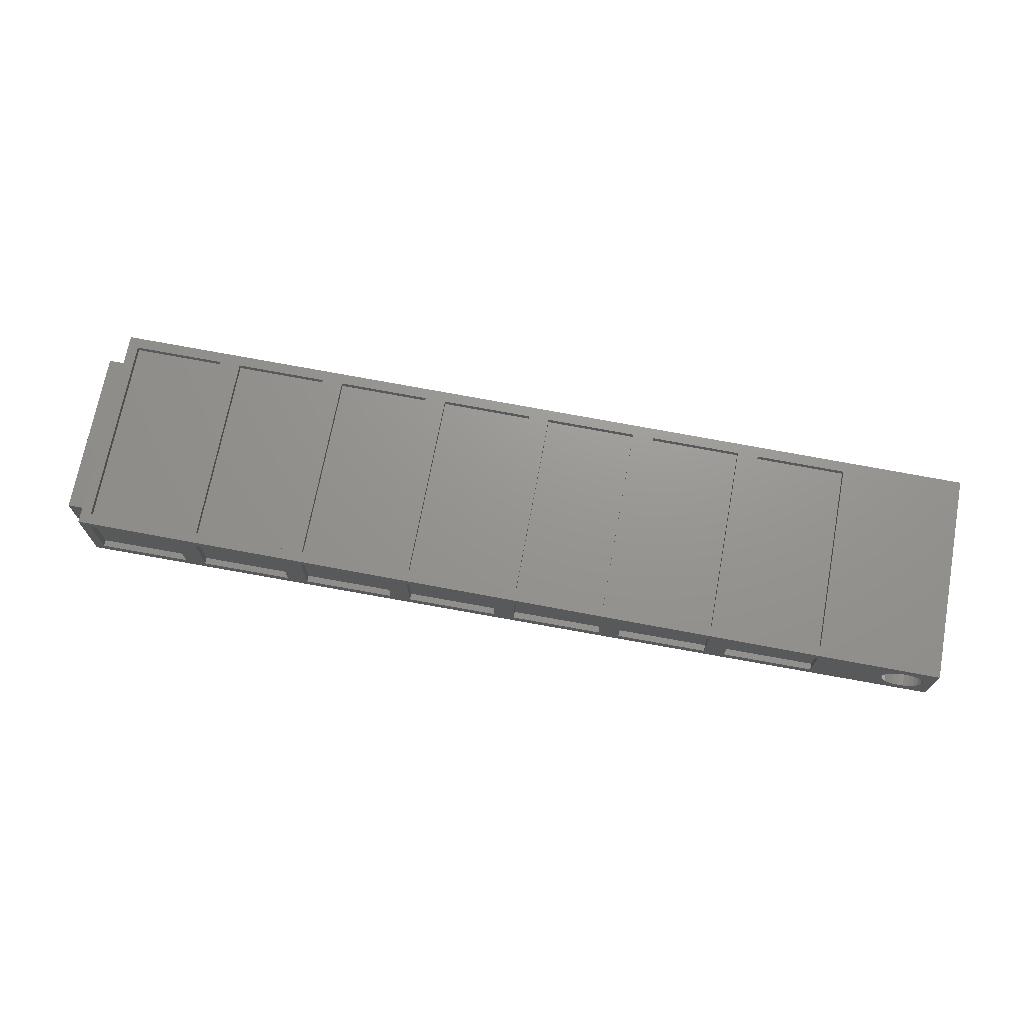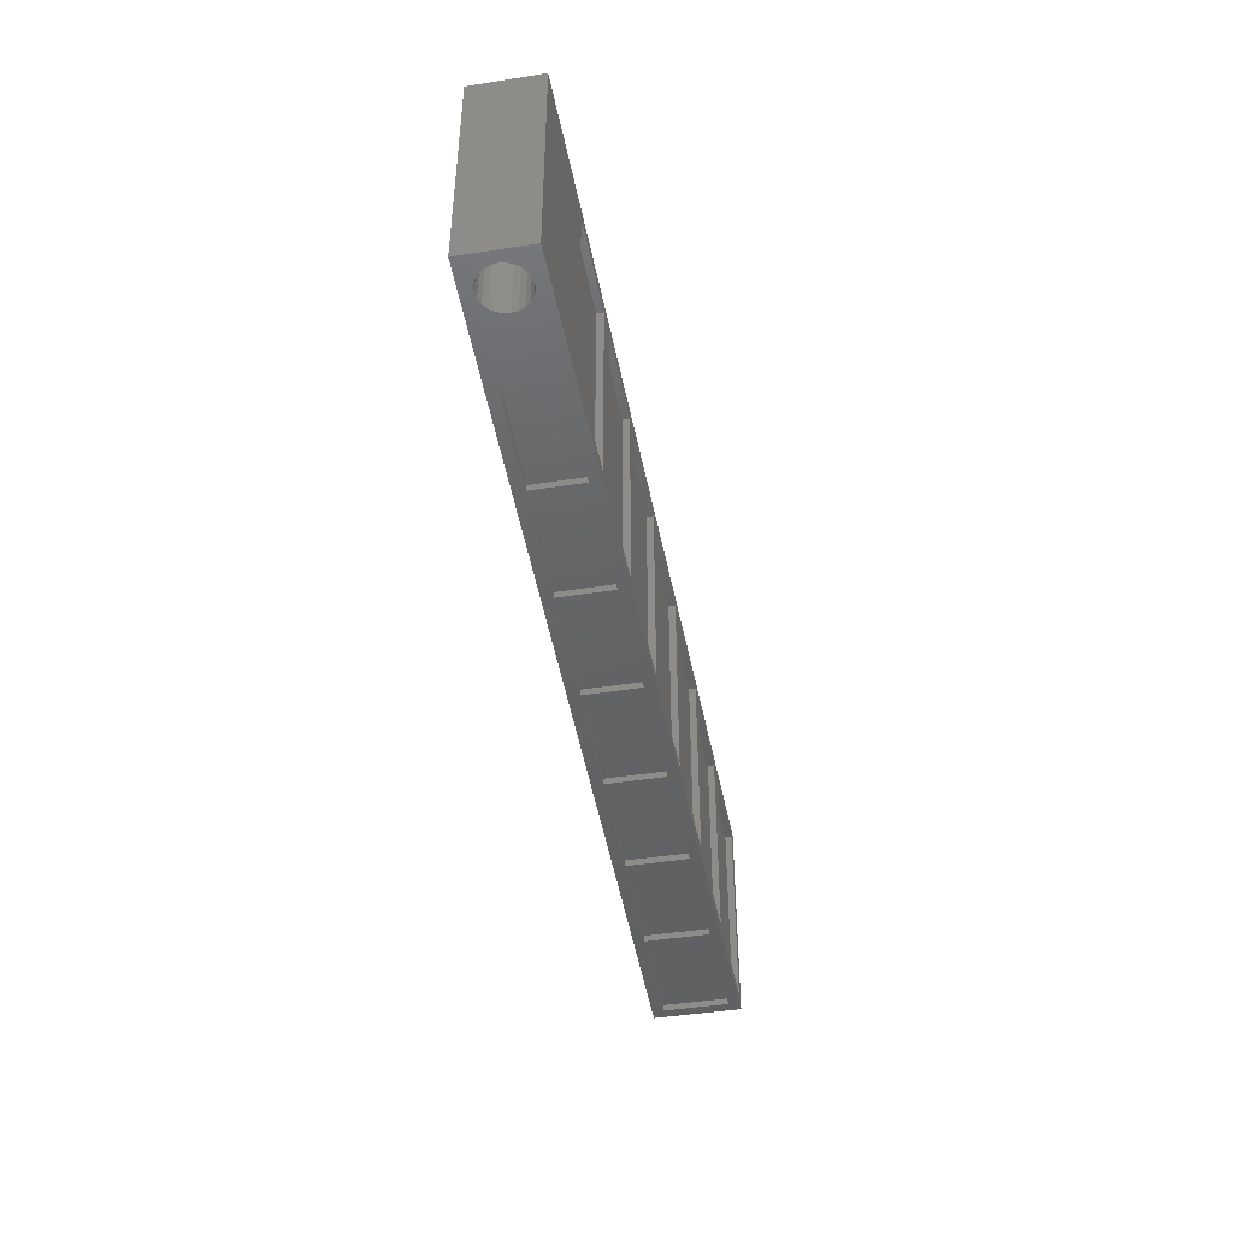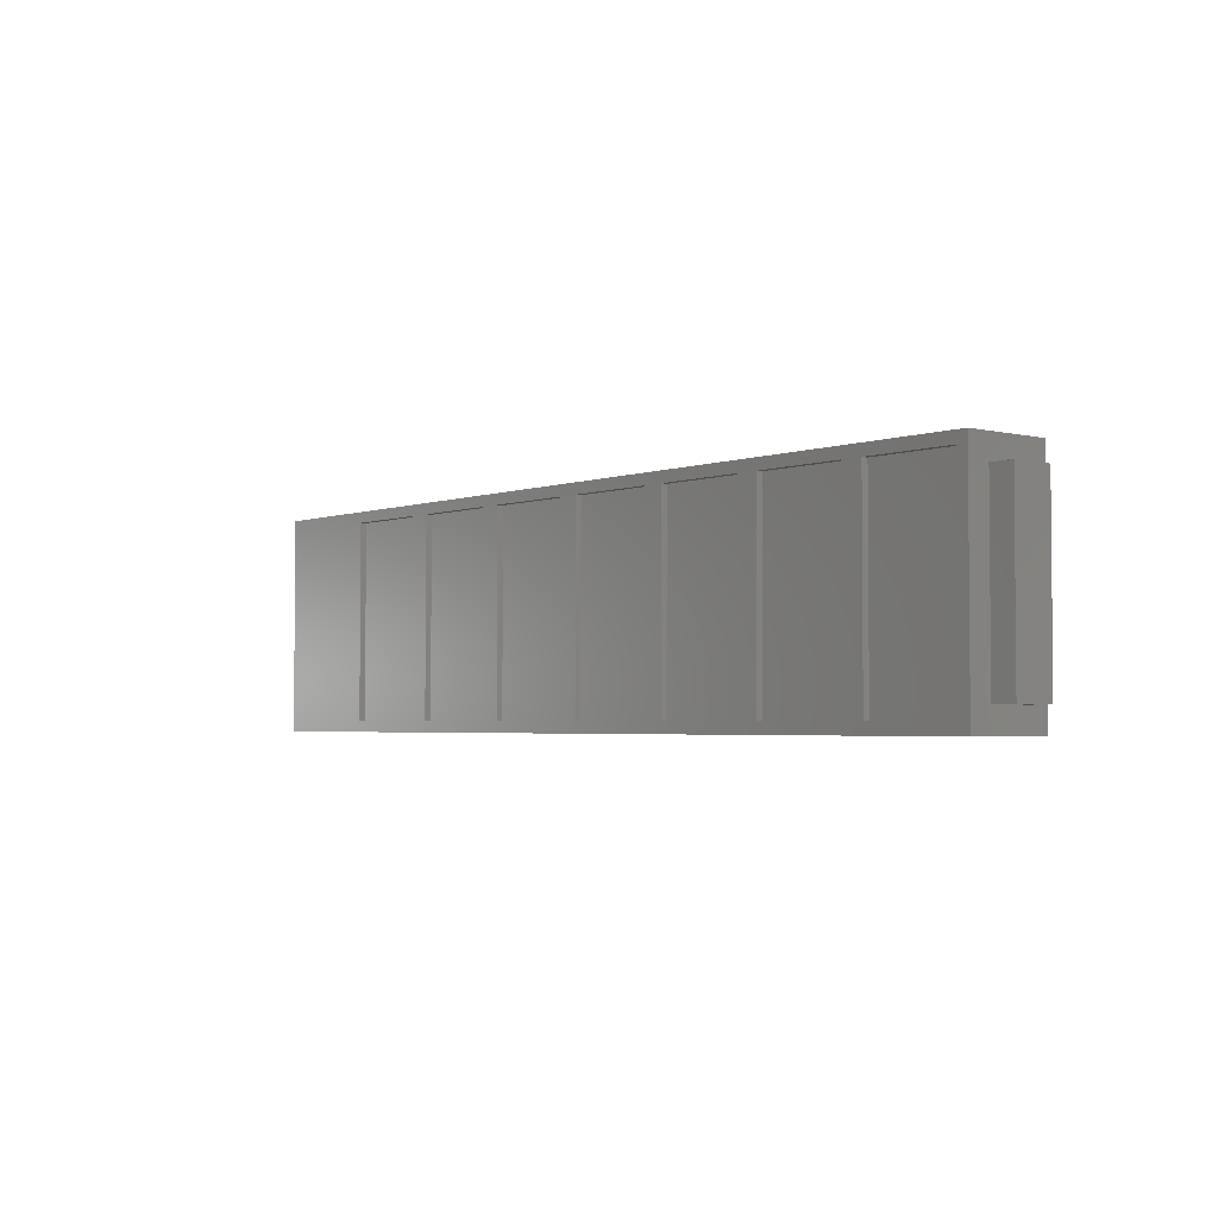
<metadata>
{"format":"stl","ext":"stl","renderer":"f3d","projection":"perspective","resolution":1024,"background":"white","views":[{"elev":70.6,"azim":-169.5,"up":"+Z"},{"elev":-45.0,"azim":-79.8,"up":"+Y"},{"elev":-3.0,"azim":50.0,"up":"+Y"}]}
</metadata>
<code>
# stl→obj: 338 verts, 676 faces
v 459.7 130.7 8.726
v 460.9 130.7 9.918
v 471.3 130.7 9.796
v 459.7 130.7 15.96
v 460.9 130.7 12.35
v 460.9 130.7 14.77
v 471.3 130.7 14.89
v 472.5 130.7 8.575
v 472.5 130.7 16.12
v 536.6 106.3 16.87
v 537.8 107.5 16.88
v 536.6 130.7 16.87
v 549.4 106.3 17.02
v 548.2 107.5 17.01
v 548.2 129.5 17.01
v 537.8 129.5 16.88
v 549.4 130.7 17.02
v 523.8 106.3 16.72
v 525 107.5 16.73
v 523.8 130.7 16.72
v 535.4 107.5 16.86
v 535.4 129.5 16.86
v 525 129.5 16.73
v 511 106.3 16.57
v 512.2 107.5 16.58
v 511 130.7 16.57
v 522.6 107.5 16.7
v 522.6 129.5 16.7
v 512.2 129.5 16.58
v 498.1 106.3 16.42
v 499.3 107.5 16.43
v 498.1 130.7 16.42
v 509.8 107.5 16.55
v 509.8 129.5 16.55
v 499.3 129.5 16.43
v 485.3 106.3 16.27
v 486.5 107.5 16.28
v 485.3 130.7 16.27
v 496.9 107.5 16.4
v 496.9 129.5 16.4
v 486.5 129.5 16.28
v 459.7 106.3 15.96
v 460.9 107.5 15.98
v 472.5 106.3 16.12
v 471.3 107.5 16.1
v 471.3 129.5 16.1
v 460.9 129.5 15.98
v 498.1 130.7 8.273
v 499.3 130.7 9.466
v 509.8 130.7 9.343
v 499.3 130.7 15.22
v 509.8 130.7 15.35
v 511 130.7 8.122
v 523.8 130.7 8.122
v 523.8 130.7 7.972
v 512.2 130.7 9.315
v 522.6 130.7 9.192
v 512.2 130.7 15.38
v 522.6 130.7 15.5
v 536.6 130.7 7.821
v 537.8 130.7 9.013
v 548.2 130.7 8.891
v 537.8 130.7 15.68
v 548.2 130.7 15.8
v 549.4 130.7 7.67
v 550.6 130.7 8.862
v 561 130.7 8.74
v 550.6 130.7 15.83
v 561 130.7 15.95
v 562.2 130.7 7.519
v 562.2 130.7 17.17
v 485.3 130.7 9.501
v 496.9 130.7 9.494
v 485.3 130.7 8.575
v 486.5 130.7 9.616
v 486.5 130.7 15.07
v 496.9 130.7 15.2
v 485.3 130.7 8.424
v 525 130.7 9.164
v 535.4 130.7 9.042
v 525 130.7 15.53
v 535.4 130.7 15.65
v 499.3 129.5 8.259
v 498.1 106.3 8.273
v 509.8 129.5 8.137
v 509.8 107.5 8.137
v 499.3 107.5 8.259
v 511 106.3 8.122
v 461.6 130.7 10.64
v 461.2 106.3 11.14
v 461.6 106.3 10.64
v 461.2 130.7 11.14
v 461 106.3 11.72
v 461 130.7 11.72
v 460.9 106.3 12.35
v 461 106.3 12.97
v 461 130.7 12.97
v 461.2 106.3 13.55
v 461.2 130.7 13.55
v 461.6 106.3 14.05
v 461.6 130.7 14.05
v 462.1 130.7 14.43
v 462.1 106.3 14.43
v 462.7 130.7 14.68
v 462.7 106.3 14.68
v 463.3 130.7 14.76
v 463.3 106.3 14.76
v 463.9 130.7 14.68
v 463.9 106.3 14.68
v 464.5 130.7 14.43
v 464.5 106.3 14.43
v 465 130.7 14.05
v 465 106.3 14.05
v 465.4 106.3 13.55
v 465.4 130.7 13.55
v 465.6 106.3 12.97
v 465.6 130.7 12.97
v 465.7 106.3 12.35
v 465.7 130.7 12.35
v 465.6 106.3 11.72
v 465.6 130.7 11.72
v 465.4 106.3 11.14
v 465.4 130.7 11.14
v 465 106.3 10.64
v 465 130.7 10.64
v 464.5 130.7 10.26
v 464.5 106.3 10.26
v 463.9 130.7 10.01
v 463.9 106.3 10.01
v 472.5 106.3 8.575
v 471.3 106.3 9.796
v 459.7 106.3 8.726
v 471.3 106.3 14.89
v 460.9 106.3 9.918
v 460.9 106.3 14.77
v 462.7 106.3 10.01
v 462.1 130.7 10.26
v 462.1 106.3 10.26
v 462.7 130.7 10.01
v 471.3 129.5 8.589
v 460.9 107.5 8.712
v 460.9 129.5 8.712
v 471.3 107.5 8.589
v 463.3 130.7 9.932
v 463.3 106.3 9.932
v 525 129.5 7.957
v 523.8 106.3 7.972
v 535.4 129.5 7.835
v 535.4 107.5 7.835
v 525 107.5 7.957
v 536.6 106.3 7.821
v 537.8 129.5 7.807
v 548.2 129.5 7.684
v 548.2 107.5 7.684
v 537.8 107.5 7.807
v 549.4 106.3 7.67
v 512.2 129.5 8.108
v 522.6 129.5 7.986
v 522.6 107.5 7.986
v 512.2 107.5 8.108
v 473.7 107.5 16.13
v 484.1 107.5 16.25
v 484.1 129.5 16.25
v 473.7 129.5 16.13
v 535.4 106.3 9.042
v 535.4 106.3 15.65
v 523.8 106.3 16.57
v 525 106.3 9.164
v 525 106.3 15.53
v 562.2 106.3 7.519
v 561 106.3 8.74
v 562.2 106.3 17.17
v 561 106.3 15.95
v 550.6 106.3 8.862
v 550.6 106.3 15.83
v 485.3 106.3 8.424
v 484.1 106.3 9.645
v 485.3 106.3 15.19
v 484.1 106.3 15.05
v 473.7 106.3 9.767
v 473.7 106.3 14.92
v 485.3 106.3 16.12
v 548.2 106.3 8.891
v 548.2 106.3 15.8
v 537.8 106.3 9.013
v 537.8 106.3 15.68
v 473.7 129.5 8.561
v 484.1 129.5 8.438
v 484.1 107.5 8.438
v 473.7 107.5 8.561
v 473.7 130.7 9.767
v 484.1 130.7 9.645
v 473.7 130.7 14.92
v 484.1 130.7 15.05
v 550.6 129.5 7.656
v 561 129.5 7.533
v 561 107.5 7.533
v 550.6 107.5 7.656
v 486.5 129.5 8.41
v 496.9 129.5 8.287
v 496.9 107.5 8.287
v 486.5 107.5 8.41
v 496.9 106.3 9.494
v 496.9 106.3 15.2
v 486.5 106.3 9.616
v 486.5 106.3 15.07
v 522.6 106.3 9.192
v 522.6 106.3 15.5
v 512.2 106.3 9.315
v 512.2 106.3 15.38
v 509.8 106.3 9.343
v 509.8 106.3 15.35
v 499.3 106.3 9.466
v 499.3 106.3 15.22
v 484.1 107.5 15.53
v 473.7 129.5 15.41
v 473.7 107.5 15.41
v 484.1 129.5 15.53
v 496.9 107.5 15.68
v 486.5 129.5 15.56
v 486.5 107.5 15.56
v 496.9 129.5 15.68
v 509.8 107.5 15.83
v 499.4 129.5 15.71
v 499.4 107.5 15.71
v 509.8 129.5 15.83
v 522.6 107.5 15.98
v 512.2 129.5 15.86
v 512.2 107.5 15.86
v 522.6 129.5 15.98
v 535.4 107.5 16.13
v 525 129.5 16.01
v 525 107.5 16.01
v 535.4 129.5 16.13
v 548.2 107.5 16.28
v 537.8 129.5 16.16
v 537.8 107.5 16.16
v 548.2 129.5 16.28
v 561 107.5 16.43
v 550.6 129.5 16.31
v 550.6 107.5 16.31
v 561 129.5 16.43
v 550.6 107.5 17.03
v 561 107.5 17.16
v 561 129.5 17.16
v 550.6 129.5 17.03
v 484.1 107 15.05
v 473.7 107 9.767
v 484.1 107 9.645
v 473.7 107 14.92
v 496.9 107 15.2
v 486.5 107 9.616
v 496.9 107 9.494
v 486.5 107 15.07
v 509.8 107 15.35
v 499.3 107 9.466
v 509.8 107 9.343
v 499.3 107 15.22
v 522.6 107 15.5
v 512.2 107 9.315
v 522.6 107 9.192
v 512.2 107 15.38
v 535.4 107 15.65
v 525 107 9.164
v 535.4 107 9.042
v 525 107 15.53
v 548.2 107 15.8
v 537.8 107 9.013
v 548.2 107 8.891
v 537.8 107 15.68
v 561 107 15.95
v 550.6 107 8.862
v 561 107 8.74
v 550.6 107 15.83
v 473.7 130 9.767
v 484.1 130 15.05
v 484.1 130 9.645
v 473.7 130 14.92
v 486.5 130 9.616
v 496.9 130 15.2
v 496.9 130 9.494
v 486.5 130 15.07
v 499.3 130 9.466
v 509.8 130 15.35
v 509.8 130 9.343
v 499.3 130 15.22
v 512.2 130 9.315
v 522.6 130 15.5
v 522.6 130 9.192
v 512.2 130 15.38
v 525 130 9.164
v 535.4 130 15.65
v 535.4 130 9.042
v 525 130 15.53
v 537.8 130 9.013
v 548.2 130 15.8
v 548.2 130 8.891
v 537.8 130 15.68
v 550.6 130 8.862
v 561 130 15.95
v 561 130 8.74
v 550.6 130 15.83
v 561 129.5 8.257
v 550.6 107.5 8.38
v 550.6 129.5 8.38
v 561 107.5 8.257
v 548.2 129.5 8.408
v 537.8 107.5 8.531
v 537.8 129.5 8.531
v 548.2 107.5 8.408
v 535.4 129.5 8.559
v 525 107.5 8.681
v 525 129.5 8.681
v 535.4 107.5 8.559
v 522.6 129.5 8.71
v 512.2 107.5 8.832
v 512.2 129.5 8.832
v 522.6 107.5 8.71
v 509.8 129.5 8.861
v 499.4 107.5 8.983
v 499.4 129.5 8.983
v 509.8 107.5 8.861
v 496.9 129.5 9.011
v 486.5 107.5 9.134
v 486.5 129.5 9.134
v 496.9 107.5 9.011
v 484.1 129.5 9.162
v 473.7 107.5 9.285
v 473.7 129.5 9.285
v 484.1 107.5 9.162
v 562.2 108.8 10.06
v 562.2 128.2 10.06
v 562.2 128.2 14.63
v 562.2 108.8 14.63
v 564.8 128.2 10.06
v 564.8 108.8 14.63
v 564.8 108.8 10.06
v 564.8 128.2 14.63
f 1 2 3
f 2 1 4
f 2 4 5
f 5 4 6
f 6 4 7
f 8 3 9
f 3 8 1
f 9 3 7
f 9 7 4
f 10 11 12
f 11 10 13
f 11 13 14
f 14 13 15
f 12 16 17
f 16 12 11
f 17 16 15
f 17 15 13
f 18 19 20
f 19 18 10
f 19 10 21
f 21 10 22
f 20 23 12
f 23 20 19
f 12 23 22
f 12 22 10
f 24 25 26
f 25 24 18
f 25 18 27
f 27 18 28
f 26 29 20
f 29 26 25
f 20 29 28
f 20 28 18
f 30 31 32
f 31 30 24
f 31 24 33
f 33 24 34
f 32 35 26
f 35 32 31
f 26 35 34
f 26 34 24
f 36 37 38
f 37 36 30
f 37 30 39
f 39 30 40
f 38 41 32
f 41 38 37
f 32 41 40
f 32 40 30
f 42 43 4
f 43 42 44
f 43 44 45
f 45 44 46
f 4 47 9
f 47 4 43
f 9 47 46
f 9 46 44
f 48 49 50
f 49 48 32
f 49 32 51
f 51 32 52
f 53 50 26
f 50 53 48
f 26 50 52
f 26 52 32
f 53 54 55
f 54 53 56
f 56 53 26
f 54 56 57
f 56 26 58
f 58 26 59
f 57 20 54
f 20 57 59
f 20 59 26
f 60 61 62
f 61 60 12
f 61 12 63
f 63 12 64
f 65 62 17
f 62 65 60
f 17 62 64
f 17 64 12
f 65 66 67
f 66 65 17
f 66 17 68
f 68 17 69
f 70 67 71
f 67 70 65
f 71 67 69
f 71 69 17
f 72 73 74
f 73 72 75
f 75 72 38
f 75 38 76
f 76 38 77
f 48 73 32
f 73 48 78
f 73 78 74
f 32 73 77
f 32 77 38
f 54 79 80
f 79 54 20
f 79 20 81
f 81 20 82
f 60 80 12
f 80 60 55
f 80 55 54
f 12 80 82
f 12 82 20
f 48 83 84
f 83 48 53
f 83 53 85
f 85 53 86
f 84 87 88
f 87 84 83
f 88 87 86
f 88 86 53
f 89 90 91
f 90 89 92
f 92 93 90
f 93 92 94
f 94 95 93
f 95 94 5
f 5 96 95
f 96 5 97
f 97 98 96
f 98 97 99
f 99 100 98
f 100 99 101
f 102 100 101
f 100 102 103
f 104 103 102
f 103 104 105
f 106 105 104
f 105 106 107
f 108 107 106
f 107 108 109
f 110 109 108
f 109 110 111
f 112 111 110
f 111 112 113
f 112 114 113
f 114 112 115
f 115 116 114
f 116 115 117
f 117 118 116
f 118 117 119
f 119 120 118
f 120 119 121
f 121 122 120
f 122 121 123
f 123 124 122
f 124 123 125
f 124 126 127
f 126 124 125
f 127 128 129
f 128 127 126
f 130 131 132
f 131 130 44
f 131 44 133
f 133 44 42
f 132 134 42
f 134 132 131
f 42 134 95
f 42 95 135
f 42 135 133
f 136 137 138
f 137 136 139
f 140 141 142
f 141 140 143
f 129 144 145
f 144 129 128
f 55 146 147
f 146 55 60
f 146 60 148
f 148 60 149
f 147 150 151
f 150 147 146
f 151 150 149
f 151 149 60
f 131 145 134
f 145 131 129
f 129 131 127
f 127 131 133
f 127 133 124
f 124 133 122
f 122 133 120
f 120 133 118
f 118 133 116
f 116 133 114
f 114 133 113
f 113 133 111
f 111 133 109
f 109 133 107
f 107 133 135
f 96 135 95
f 135 96 98
f 135 98 100
f 135 100 103
f 135 103 105
f 135 105 107
f 134 93 95
f 93 134 90
f 90 134 91
f 91 134 138
f 138 134 136
f 136 134 145
f 60 152 151
f 152 60 65
f 152 65 153
f 153 65 154
f 151 155 156
f 155 151 152
f 156 155 154
f 156 154 65
f 53 157 88
f 157 53 55
f 157 55 158
f 158 55 159
f 88 160 147
f 160 88 157
f 147 160 159
f 147 159 55
f 44 161 9
f 161 44 36
f 161 36 162
f 162 36 163
f 9 164 38
f 164 9 161
f 38 164 163
f 38 163 36
f 145 139 136
f 139 145 144
f 151 165 147
f 165 151 10
f 165 10 166
f 166 10 167
f 167 10 18
f 147 168 167
f 168 147 165
f 167 168 169
f 167 169 166
f 170 171 156
f 171 170 172
f 171 172 173
f 173 172 13
f 156 174 13
f 174 156 171
f 13 174 175
f 13 175 173
f 176 177 130
f 177 176 178
f 177 178 179
f 130 180 44
f 180 130 177
f 44 180 181
f 44 181 179
f 44 179 178
f 44 178 182
f 44 182 36
f 156 183 151
f 183 156 13
f 183 13 184
f 184 13 10
f 151 185 10
f 185 151 183
f 10 185 186
f 10 186 184
f 8 187 130
f 187 8 78
f 187 78 188
f 188 78 189
f 130 190 176
f 190 130 187
f 176 190 189
f 176 189 78
f 1 142 132
f 142 1 8
f 142 8 140
f 140 8 143
f 132 141 130
f 141 132 142
f 130 141 143
f 130 143 8
f 8 74 78
f 74 8 191
f 191 8 9
f 74 191 72
f 72 191 192
f 191 9 193
f 193 9 194
f 192 38 72
f 38 192 194
f 38 194 9
f 65 195 156
f 195 65 70
f 195 70 196
f 196 70 197
f 156 198 170
f 198 156 195
f 170 198 197
f 170 197 70
f 78 199 176
f 199 78 48
f 199 48 200
f 200 48 201
f 176 202 84
f 202 176 199
f 84 202 201
f 84 201 48
f 84 203 176
f 203 84 30
f 203 30 204
f 204 30 182
f 182 30 36
f 176 205 178
f 205 176 203
f 178 205 206
f 178 206 204
f 178 204 182
f 4 132 42
f 132 4 1
f 147 207 88
f 207 147 167
f 207 167 208
f 88 209 24
f 209 88 207
f 24 209 210
f 24 210 208
f 24 208 167
f 24 167 18
f 88 211 84
f 211 88 24
f 211 24 212
f 212 24 30
f 84 213 30
f 213 84 211
f 30 213 214
f 30 214 212
f 138 89 91
f 89 138 137
f 45 47 43
f 47 45 46
f 215 216 217
f 216 215 218
f 216 161 217
f 161 216 164
f 161 215 217
f 215 161 162
f 163 215 162
f 215 163 218
f 218 164 216
f 164 218 163
f 219 220 221
f 220 219 222
f 40 219 39
f 219 40 222
f 222 41 220
f 41 222 40
f 220 37 221
f 37 220 41
f 37 219 221
f 219 37 39
f 223 224 225
f 224 223 226
f 31 223 225
f 223 31 33
f 34 223 33
f 223 34 226
f 226 35 224
f 35 226 34
f 224 31 225
f 31 224 35
f 227 228 229
f 228 227 230
f 28 227 27
f 227 28 230
f 230 29 228
f 29 230 28
f 228 25 229
f 25 228 29
f 25 227 229
f 227 25 27
f 231 232 233
f 232 231 234
f 19 231 233
f 231 19 21
f 22 231 21
f 231 22 234
f 234 23 232
f 23 234 22
f 232 19 233
f 19 232 23
f 235 236 237
f 236 235 238
f 238 16 236
f 16 238 15
f 236 11 237
f 11 236 16
f 11 235 237
f 235 11 14
f 15 235 14
f 235 15 238
f 239 240 241
f 240 239 242
f 243 239 241
f 239 243 244
f 245 239 244
f 239 245 242
f 242 246 240
f 246 242 245
f 240 243 241
f 243 240 246
f 247 248 249
f 248 247 250
f 247 181 250
f 181 247 179
f 180 250 181
f 250 180 248
f 177 248 180
f 248 177 249
f 247 177 179
f 177 247 249
f 251 252 253
f 252 251 254
f 252 206 205
f 206 252 254
f 203 252 205
f 252 203 253
f 251 203 204
f 203 251 253
f 251 206 254
f 206 251 204
f 255 256 257
f 256 255 258
f 255 214 258
f 214 255 212
f 256 214 213
f 214 256 258
f 211 256 213
f 256 211 257
f 255 211 212
f 211 255 257
f 259 260 261
f 260 259 262
f 259 210 262
f 210 259 208
f 209 262 210
f 262 209 260
f 207 260 209
f 260 207 261
f 259 207 208
f 207 259 261
f 263 264 265
f 264 263 266
f 168 266 169
f 266 168 264
f 165 264 168
f 264 165 265
f 263 165 166
f 165 263 265
f 263 169 266
f 169 263 166
f 267 268 269
f 268 267 270
f 185 270 186
f 270 185 268
f 183 268 185
f 268 183 269
f 267 183 184
f 183 267 269
f 267 186 270
f 186 267 184
f 271 272 273
f 272 271 274
f 171 272 174
f 272 171 273
f 271 171 173
f 171 271 273
f 271 175 274
f 175 271 173
f 174 274 175
f 274 174 272
f 275 276 277
f 276 275 278
f 277 191 275
f 191 277 192
f 191 278 275
f 278 191 193
f 194 278 193
f 278 194 276
f 194 277 276
f 277 194 192
f 279 280 281
f 280 279 282
f 75 282 279
f 282 75 76
f 77 282 76
f 282 77 280
f 77 281 280
f 281 77 73
f 281 75 279
f 75 281 73
f 283 284 285
f 284 283 286
f 285 49 283
f 49 285 50
f 49 286 283
f 286 49 51
f 52 286 51
f 286 52 284
f 52 285 284
f 285 52 50
f 287 288 289
f 288 287 290
f 289 56 287
f 56 289 57
f 287 58 290
f 58 287 56
f 59 290 58
f 290 59 288
f 59 289 288
f 289 59 57
f 291 292 293
f 292 291 294
f 291 81 294
f 81 291 79
f 82 294 81
f 294 82 292
f 82 293 292
f 293 82 80
f 293 79 291
f 79 293 80
f 295 296 297
f 296 295 298
f 61 298 295
f 298 61 63
f 64 298 63
f 298 64 296
f 64 297 296
f 297 64 62
f 297 61 295
f 61 297 62
f 299 300 301
f 300 299 302
f 69 302 68
f 302 69 300
f 69 301 300
f 301 69 67
f 301 66 299
f 66 301 67
f 299 68 302
f 68 299 66
f 303 304 305
f 304 303 306
f 303 195 196
f 195 303 305
f 303 197 306
f 197 303 196
f 198 306 197
f 306 198 304
f 195 304 198
f 304 195 305
f 307 308 309
f 308 307 310
f 155 310 154
f 310 155 308
f 152 308 155
f 308 152 309
f 307 152 153
f 152 307 309
f 307 154 310
f 154 307 153
f 311 312 313
f 312 311 314
f 311 146 148
f 146 311 313
f 311 149 314
f 149 311 148
f 150 314 149
f 314 150 312
f 146 312 150
f 312 146 313
f 315 316 317
f 316 315 318
f 315 159 318
f 159 315 158
f 160 318 159
f 318 160 316
f 157 316 160
f 316 157 317
f 315 157 158
f 157 315 317
f 319 320 321
f 320 319 322
f 319 83 85
f 83 319 321
f 319 86 322
f 86 319 85
f 87 322 86
f 322 87 320
f 83 320 87
f 320 83 321
f 323 324 325
f 324 323 326
f 323 201 326
f 201 323 200
f 202 326 201
f 326 202 324
f 199 324 202
f 324 199 325
f 323 199 200
f 199 323 325
f 327 328 329
f 328 327 330
f 187 328 190
f 328 187 329
f 327 187 188
f 187 327 329
f 327 189 330
f 189 327 188
f 190 330 189
f 330 190 328
f 2 139 144
f 139 2 137
f 137 2 89
f 89 2 92
f 92 2 94
f 94 2 5
f 6 97 5
f 97 6 99
f 99 6 101
f 101 6 102
f 102 6 104
f 104 6 106
f 3 126 7
f 126 3 128
f 128 3 144
f 144 3 2
f 7 126 125
f 7 125 123
f 7 123 121
f 7 121 119
f 7 119 117
f 7 117 115
f 7 115 112
f 7 112 110
f 7 110 108
f 7 108 106
f 7 106 6
f 13 243 17
f 243 13 172
f 243 172 244
f 244 172 245
f 17 246 71
f 246 17 243
f 71 246 245
f 71 245 172
f 170 331 172
f 331 170 70
f 331 70 332
f 332 70 333
f 172 334 71
f 334 172 331
f 71 334 333
f 71 333 70
f 335 336 337
f 336 335 338
f 336 331 337
f 331 336 334
f 335 331 332
f 331 335 337
f 333 335 332
f 335 333 338
f 336 333 334
f 333 336 338

</code>
